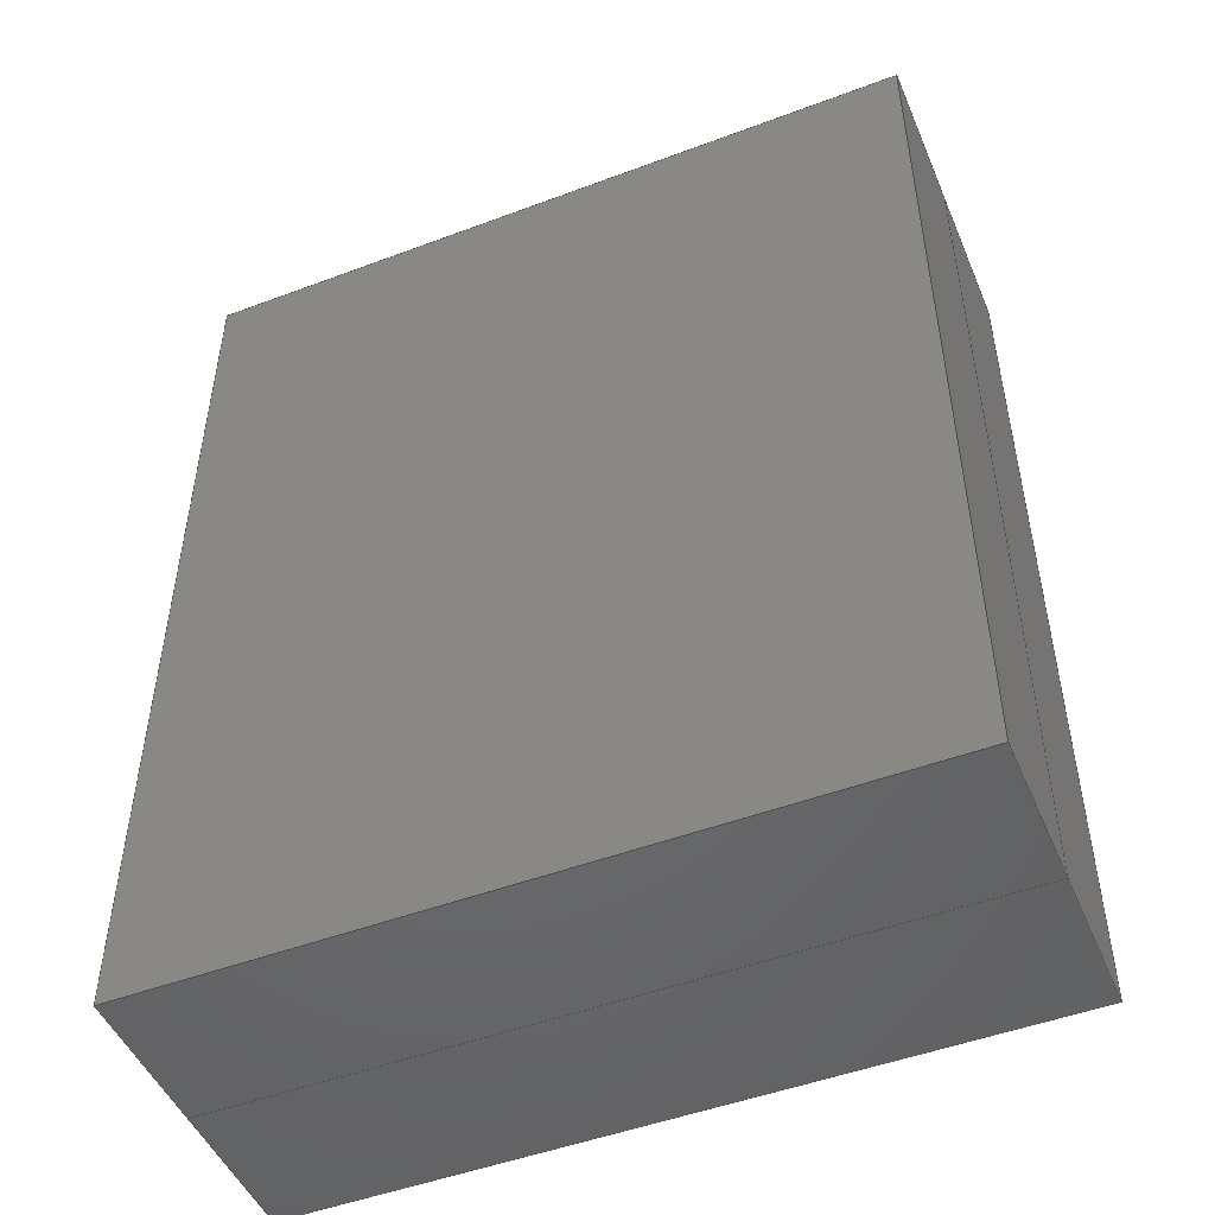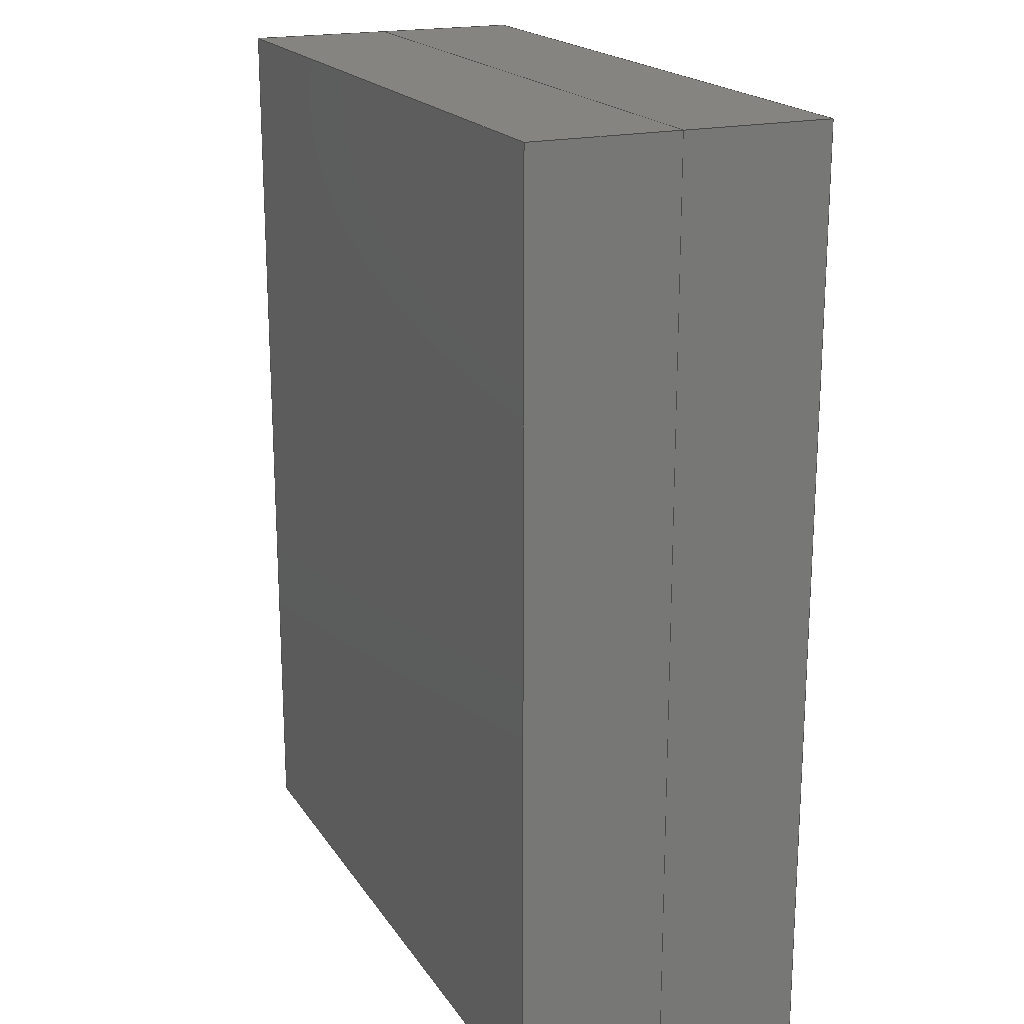
<metadata>
{"format":"step","ext":"step","renderer":"f3d","projection":"perspective","resolution":1024,"background":"white","views":[{"elev":-49.1,"azim":-157.4,"up":"+Y"},{"elev":19.4,"azim":-113.7,"up":"+Y"}]}
</metadata>
<code>
ISO-10303-21;
DATA;
#1 = APPLICATION_PROTOCOL_DEFINITION('international standard',
  'automotive_design',2000,#2);
#2 = APPLICATION_CONTEXT(
  'core data for automotive mechanical design processes');
#3 = SHAPE_DEFINITION_REPRESENTATION(#4,#10);
#4 = PRODUCT_DEFINITION_SHAPE('','',#5);
#5 = PRODUCT_DEFINITION('design','',#6,#9);
#6 = PRODUCT_DEFINITION_FORMATION('','',#7);
#7 = PRODUCT('Pocket','Pocket','',(#8));
#8 = PRODUCT_CONTEXT('',#2,'mechanical');
#9 = PRODUCT_DEFINITION_CONTEXT('part definition',#2,'design');
#10 = ADVANCED_BREP_SHAPE_REPRESENTATION('',(#11,#15),#306);
#11 = AXIS2_PLACEMENT_3D('',#12,#13,#14);
#12 = CARTESIAN_POINT('',(0,0,0));
#13 = DIRECTION('',(0,0,1));
#14 = DIRECTION('',(1,0,-0));
#15 = MANIFOLD_SOLID_BREP('',#16);
#16 = CLOSED_SHELL('',(#17,#57,#88,#119,#136,#167,#184,#208,#232,#260,
    #272,#297));
#17 = ADVANCED_FACE('',(#18),#52,.T.);
#18 = FACE_BOUND('',#19,.T.);
#19 = EDGE_LOOP('',(#20,#30,#38,#46));
#20 = ORIENTED_EDGE('',*,*,#21,.T.);
#21 = EDGE_CURVE('',#22,#24,#26,.T.);
#22 = VERTEX_POINT('',#23);
#23 = CARTESIAN_POINT('',(-0.55,0.7,0));
#24 = VERTEX_POINT('',#25);
#25 = CARTESIAN_POINT('',(-0.55,0.7,0.225));
#26 = LINE('',#27,#28);
#27 = CARTESIAN_POINT('',(-0.55,0.7,0));
#28 = VECTOR('',#29,1);
#29 = DIRECTION('',(0,0,1));
#30 = ORIENTED_EDGE('',*,*,#31,.T.);
#31 = EDGE_CURVE('',#24,#32,#34,.T.);
#32 = VERTEX_POINT('',#33);
#33 = CARTESIAN_POINT('',(0.55,0.7,0.225));
#34 = LINE('',#35,#36);
#35 = CARTESIAN_POINT('',(-0.55,0.7,0.225));
#36 = VECTOR('',#37,1);
#37 = DIRECTION('',(1,0,0));
#38 = ORIENTED_EDGE('',*,*,#39,.F.);
#39 = EDGE_CURVE('',#40,#32,#42,.T.);
#40 = VERTEX_POINT('',#41);
#41 = CARTESIAN_POINT('',(0.55,0.7,0));
#42 = LINE('',#43,#44);
#43 = CARTESIAN_POINT('',(0.55,0.7,0));
#44 = VECTOR('',#45,1);
#45 = DIRECTION('',(0,0,1));
#46 = ORIENTED_EDGE('',*,*,#47,.F.);
#47 = EDGE_CURVE('',#22,#40,#48,.T.);
#48 = LINE('',#49,#50);
#49 = CARTESIAN_POINT('',(-0.55,0.7,0));
#50 = VECTOR('',#51,1);
#51 = DIRECTION('',(1,0,0));
#52 = PLANE('',#53);
#53 = AXIS2_PLACEMENT_3D('',#54,#55,#56);
#54 = CARTESIAN_POINT('',(-0.55,0.7,0));
#55 = DIRECTION('',(0,1,0));
#56 = DIRECTION('',(1,0,0));
#57 = ADVANCED_FACE('',(#58),#83,.T.);
#58 = FACE_BOUND('',#59,.T.);
#59 = EDGE_LOOP('',(#60,#70,#76,#77));
#60 = ORIENTED_EDGE('',*,*,#61,.T.);
#61 = EDGE_CURVE('',#62,#64,#66,.T.);
#62 = VERTEX_POINT('',#63);
#63 = CARTESIAN_POINT('',(-0.55,-0.7,0));
#64 = VERTEX_POINT('',#65);
#65 = CARTESIAN_POINT('',(-0.55,-0.7,0.225));
#66 = LINE('',#67,#68);
#67 = CARTESIAN_POINT('',(-0.55,-0.7,0));
#68 = VECTOR('',#69,1);
#69 = DIRECTION('',(0,0,1));
#70 = ORIENTED_EDGE('',*,*,#71,.T.);
#71 = EDGE_CURVE('',#64,#24,#72,.T.);
#72 = LINE('',#73,#74);
#73 = CARTESIAN_POINT('',(-0.55,-0.7,0.225));
#74 = VECTOR('',#75,1);
#75 = DIRECTION('',(0,1,0));
#76 = ORIENTED_EDGE('',*,*,#21,.F.);
#77 = ORIENTED_EDGE('',*,*,#78,.F.);
#78 = EDGE_CURVE('',#62,#22,#79,.T.);
#79 = LINE('',#80,#81);
#80 = CARTESIAN_POINT('',(-0.55,-0.7,0));
#81 = VECTOR('',#82,1);
#82 = DIRECTION('',(0,1,0));
#83 = PLANE('',#84);
#84 = AXIS2_PLACEMENT_3D('',#85,#86,#87);
#85 = CARTESIAN_POINT('',(-0.55,-0.7,0));
#86 = DIRECTION('',(-1,0,0));
#87 = DIRECTION('',(0,1,0));
#88 = ADVANCED_FACE('',(#89),#114,.T.);
#89 = FACE_BOUND('',#90,.T.);
#90 = EDGE_LOOP('',(#91,#92,#100,#108));
#91 = ORIENTED_EDGE('',*,*,#39,.T.);
#92 = ORIENTED_EDGE('',*,*,#93,.T.);
#93 = EDGE_CURVE('',#32,#94,#96,.T.);
#94 = VERTEX_POINT('',#95);
#95 = CARTESIAN_POINT('',(0.55,-0.7,0.225));
#96 = LINE('',#97,#98);
#97 = CARTESIAN_POINT('',(0.55,0.7,0.225));
#98 = VECTOR('',#99,1);
#99 = DIRECTION('',(0,-1,0));
#100 = ORIENTED_EDGE('',*,*,#101,.F.);
#101 = EDGE_CURVE('',#102,#94,#104,.T.);
#102 = VERTEX_POINT('',#103);
#103 = CARTESIAN_POINT('',(0.55,-0.7,0));
#104 = LINE('',#105,#106);
#105 = CARTESIAN_POINT('',(0.55,-0.7,0));
#106 = VECTOR('',#107,1);
#107 = DIRECTION('',(0,0,1));
#108 = ORIENTED_EDGE('',*,*,#109,.F.);
#109 = EDGE_CURVE('',#40,#102,#110,.T.);
#110 = LINE('',#111,#112);
#111 = CARTESIAN_POINT('',(0.55,0.7,0));
#112 = VECTOR('',#113,1);
#113 = DIRECTION('',(0,-1,0));
#114 = PLANE('',#115);
#115 = AXIS2_PLACEMENT_3D('',#116,#117,#118);
#116 = CARTESIAN_POINT('',(0.55,0.7,0));
#117 = DIRECTION('',(1,0,0));
#118 = DIRECTION('',(0,-1,0));
#119 = ADVANCED_FACE('',(#120),#131,.F.);
#120 = FACE_BOUND('',#121,.T.);
#121 = EDGE_LOOP('',(#122,#123,#124,#130));
#122 = ORIENTED_EDGE('',*,*,#47,.T.);
#123 = ORIENTED_EDGE('',*,*,#109,.T.);
#124 = ORIENTED_EDGE('',*,*,#125,.T.);
#125 = EDGE_CURVE('',#102,#62,#126,.T.);
#126 = LINE('',#127,#128);
#127 = CARTESIAN_POINT('',(0.55,-0.7,0));
#128 = VECTOR('',#129,1);
#129 = DIRECTION('',(-1,0,0));
#130 = ORIENTED_EDGE('',*,*,#78,.T.);
#131 = PLANE('',#132);
#132 = AXIS2_PLACEMENT_3D('',#133,#134,#135);
#133 = CARTESIAN_POINT('',(0,0,0));
#134 = DIRECTION('',(0,0,1));
#135 = DIRECTION('',(1,0,0));
#136 = ADVANCED_FACE('',(#137),#162,.T.);
#137 = FACE_BOUND('',#138,.T.);
#138 = EDGE_LOOP('',(#139,#147,#155,#161));
#139 = ORIENTED_EDGE('',*,*,#140,.T.);
#140 = EDGE_CURVE('',#24,#141,#143,.T.);
#141 = VERTEX_POINT('',#142);
#142 = CARTESIAN_POINT('',(-0.55,0.7,0.45));
#143 = LINE('',#144,#145);
#144 = CARTESIAN_POINT('',(-0.55,0.7,0.225));
#145 = VECTOR('',#146,1);
#146 = DIRECTION('',(0,0,1));
#147 = ORIENTED_EDGE('',*,*,#148,.T.);
#148 = EDGE_CURVE('',#141,#149,#151,.T.);
#149 = VERTEX_POINT('',#150);
#150 = CARTESIAN_POINT('',(0.55,0.7,0.45));
#151 = LINE('',#152,#153);
#152 = CARTESIAN_POINT('',(-0.55,0.7,0.45));
#153 = VECTOR('',#154,1);
#154 = DIRECTION('',(1,0,0));
#155 = ORIENTED_EDGE('',*,*,#156,.F.);
#156 = EDGE_CURVE('',#32,#149,#157,.T.);
#157 = LINE('',#158,#159);
#158 = CARTESIAN_POINT('',(0.55,0.7,0.225));
#159 = VECTOR('',#160,1);
#160 = DIRECTION('',(0,0,1));
#161 = ORIENTED_EDGE('',*,*,#31,.F.);
#162 = PLANE('',#163);
#163 = AXIS2_PLACEMENT_3D('',#164,#165,#166);
#164 = CARTESIAN_POINT('',(-0.55,0.7,0.225));
#165 = DIRECTION('',(0,1,0));
#166 = DIRECTION('',(1,0,0));
#167 = ADVANCED_FACE('',(#168),#179,.T.);
#168 = FACE_BOUND('',#169,.T.);
#169 = EDGE_LOOP('',(#170,#171,#177,#178));
#170 = ORIENTED_EDGE('',*,*,#101,.T.);
#171 = ORIENTED_EDGE('',*,*,#172,.T.);
#172 = EDGE_CURVE('',#94,#64,#173,.T.);
#173 = LINE('',#174,#175);
#174 = CARTESIAN_POINT('',(0.55,-0.7,0.225));
#175 = VECTOR('',#176,1);
#176 = DIRECTION('',(-1,0,0));
#177 = ORIENTED_EDGE('',*,*,#61,.F.);
#178 = ORIENTED_EDGE('',*,*,#125,.F.);
#179 = PLANE('',#180);
#180 = AXIS2_PLACEMENT_3D('',#181,#182,#183);
#181 = CARTESIAN_POINT('',(0.55,-0.7,0));
#182 = DIRECTION('',(0,-1,0));
#183 = DIRECTION('',(-1,0,0));
#184 = ADVANCED_FACE('',(#185),#203,.T.);
#185 = FACE_BOUND('',#186,.T.);
#186 = EDGE_LOOP('',(#187,#195,#201,#202));
#187 = ORIENTED_EDGE('',*,*,#188,.T.);
#188 = EDGE_CURVE('',#64,#189,#191,.T.);
#189 = VERTEX_POINT('',#190);
#190 = CARTESIAN_POINT('',(-0.55,-0.7,0.45));
#191 = LINE('',#192,#193);
#192 = CARTESIAN_POINT('',(-0.55,-0.7,0.225));
#193 = VECTOR('',#194,1);
#194 = DIRECTION('',(0,0,1));
#195 = ORIENTED_EDGE('',*,*,#196,.T.);
#196 = EDGE_CURVE('',#189,#141,#197,.T.);
#197 = LINE('',#198,#199);
#198 = CARTESIAN_POINT('',(-0.55,-0.7,0.45));
#199 = VECTOR('',#200,1);
#200 = DIRECTION('',(0,1,0));
#201 = ORIENTED_EDGE('',*,*,#140,.F.);
#202 = ORIENTED_EDGE('',*,*,#71,.F.);
#203 = PLANE('',#204);
#204 = AXIS2_PLACEMENT_3D('',#205,#206,#207);
#205 = CARTESIAN_POINT('',(-0.55,-0.7,0.225));
#206 = DIRECTION('',(-1,0,0));
#207 = DIRECTION('',(0,1,0));
#208 = ADVANCED_FACE('',(#209),#227,.T.);
#209 = FACE_BOUND('',#210,.T.);
#210 = EDGE_LOOP('',(#211,#212,#220,#226));
#211 = ORIENTED_EDGE('',*,*,#156,.T.);
#212 = ORIENTED_EDGE('',*,*,#213,.T.);
#213 = EDGE_CURVE('',#149,#214,#216,.T.);
#214 = VERTEX_POINT('',#215);
#215 = CARTESIAN_POINT('',(0.55,-0.7,0.45));
#216 = LINE('',#217,#218);
#217 = CARTESIAN_POINT('',(0.55,0.7,0.45));
#218 = VECTOR('',#219,1);
#219 = DIRECTION('',(0,-1,0));
#220 = ORIENTED_EDGE('',*,*,#221,.F.);
#221 = EDGE_CURVE('',#94,#214,#222,.T.);
#222 = LINE('',#223,#224);
#223 = CARTESIAN_POINT('',(0.55,-0.7,0.225));
#224 = VECTOR('',#225,1);
#225 = DIRECTION('',(0,0,1));
#226 = ORIENTED_EDGE('',*,*,#93,.F.);
#227 = PLANE('',#228);
#228 = AXIS2_PLACEMENT_3D('',#229,#230,#231);
#229 = CARTESIAN_POINT('',(0.55,0.7,0.225));
#230 = DIRECTION('',(1,0,0));
#231 = DIRECTION('',(0,-1,0));
#232 = ADVANCED_FACE('',(#233,#244),#255,.T.);
#233 = FACE_BOUND('',#234,.T.);
#234 = EDGE_LOOP('',(#235,#236,#237,#243));
#235 = ORIENTED_EDGE('',*,*,#148,.F.);
#236 = ORIENTED_EDGE('',*,*,#196,.F.);
#237 = ORIENTED_EDGE('',*,*,#238,.F.);
#238 = EDGE_CURVE('',#214,#189,#239,.T.);
#239 = LINE('',#240,#241);
#240 = CARTESIAN_POINT('',(0.55,-0.7,0.45));
#241 = VECTOR('',#242,1);
#242 = DIRECTION('',(-1,0,0));
#243 = ORIENTED_EDGE('',*,*,#213,.F.);
#244 = FACE_BOUND('',#245,.T.);
#245 = EDGE_LOOP('',(#246));
#246 = ORIENTED_EDGE('',*,*,#247,.F.);
#247 = EDGE_CURVE('',#248,#248,#250,.T.);
#248 = VERTEX_POINT('',#249);
#249 = CARTESIAN_POINT('',(-0.2928,0.5114,0.45));
#250 = CIRCLE('',#251,0.06095);
#251 = AXIS2_PLACEMENT_3D('',#252,#253,#254);
#252 = CARTESIAN_POINT('',(-0.3538,0.5114,0.45));
#253 = DIRECTION('',(0,0,1));
#254 = DIRECTION('',(1,0,0));
#255 = PLANE('',#256);
#256 = AXIS2_PLACEMENT_3D('',#257,#258,#259);
#257 = CARTESIAN_POINT('',(0,0,0.45));
#258 = DIRECTION('',(0,0,1));
#259 = DIRECTION('',(1,0,0));
#260 = ADVANCED_FACE('',(#261),#267,.T.);
#261 = FACE_BOUND('',#262,.T.);
#262 = EDGE_LOOP('',(#263,#264,#265,#266));
#263 = ORIENTED_EDGE('',*,*,#221,.T.);
#264 = ORIENTED_EDGE('',*,*,#238,.T.);
#265 = ORIENTED_EDGE('',*,*,#188,.F.);
#266 = ORIENTED_EDGE('',*,*,#172,.F.);
#267 = PLANE('',#268);
#268 = AXIS2_PLACEMENT_3D('',#269,#270,#271);
#269 = CARTESIAN_POINT('',(0.55,-0.7,0.225));
#270 = DIRECTION('',(0,-1,0));
#271 = DIRECTION('',(-1,0,0));
#272 = ADVANCED_FACE('',(#273),#292,.F.);
#273 = FACE_BOUND('',#274,.F.);
#274 = EDGE_LOOP('',(#275,#283,#290,#291));
#275 = ORIENTED_EDGE('',*,*,#276,.T.);
#276 = EDGE_CURVE('',#248,#277,#279,.T.);
#277 = VERTEX_POINT('',#278);
#278 = CARTESIAN_POINT('',(-0.2928,0.5114,0.44));
#279 = LINE('',#280,#281);
#280 = CARTESIAN_POINT('',(-0.2928,0.5114,0.45));
#281 = VECTOR('',#282,1);
#282 = DIRECTION('',(-0,-0,-1));
#283 = ORIENTED_EDGE('',*,*,#284,.T.);
#284 = EDGE_CURVE('',#277,#277,#285,.T.);
#285 = CIRCLE('',#286,0.06095);
#286 = AXIS2_PLACEMENT_3D('',#287,#288,#289);
#287 = CARTESIAN_POINT('',(-0.3538,0.5114,0.44));
#288 = DIRECTION('',(0,0,1));
#289 = DIRECTION('',(1,0,0));
#290 = ORIENTED_EDGE('',*,*,#276,.F.);
#291 = ORIENTED_EDGE('',*,*,#247,.F.);
#292 = CYLINDRICAL_SURFACE('',#293,0.06095);
#293 = AXIS2_PLACEMENT_3D('',#294,#295,#296);
#294 = CARTESIAN_POINT('',(-0.3538,0.5114,0.45));
#295 = DIRECTION('',(0,0,1));
#296 = DIRECTION('',(1,0,0));
#297 = ADVANCED_FACE('',(#298),#301,.T.);
#298 = FACE_BOUND('',#299,.T.);
#299 = EDGE_LOOP('',(#300));
#300 = ORIENTED_EDGE('',*,*,#284,.T.);
#301 = PLANE('',#302);
#302 = AXIS2_PLACEMENT_3D('',#303,#304,#305);
#303 = CARTESIAN_POINT('',(-0.3538,0.5114,0.44));
#304 = DIRECTION('',(0,0,1));
#305 = DIRECTION('',(1,0,0));
#306 = ( GEOMETRIC_REPRESENTATION_CONTEXT(3) 
GLOBAL_UNCERTAINTY_ASSIGNED_CONTEXT((#310)) GLOBAL_UNIT_ASSIGNED_CONTEXT
((#307,#308,#309)) REPRESENTATION_CONTEXT('Context #1',
  '3D Context with UNIT and UNCERTAINTY') );
#307 = ( LENGTH_UNIT() NAMED_UNIT(*) SI_UNIT(.MILLI.,.METRE.) );
#308 = ( NAMED_UNIT(*) PLANE_ANGLE_UNIT() SI_UNIT($,.RADIAN.) );
#309 = ( NAMED_UNIT(*) SI_UNIT($,.STERADIAN.) SOLID_ANGLE_UNIT() );
#310 = UNCERTAINTY_MEASURE_WITH_UNIT(LENGTH_MEASURE(1e-07),#307,
  'distance_accuracy_value','confusion accuracy');
#311 = PRODUCT_RELATED_PRODUCT_CATEGORY('part',$,(#7));
#312 = MECHANICAL_DESIGN_GEOMETRIC_PRESENTATION_REPRESENTATION('',(#313,
    #324,#332,#339,#346,#353,#361,#368,#375,#382,#389,#396,#403),#306);
#313 = STYLED_ITEM('color',(#314),#15);
#314 = PRESENTATION_STYLE_ASSIGNMENT((#315,#321));
#315 = SURFACE_STYLE_USAGE(.BOTH.,#316);
#316 = SURFACE_SIDE_STYLE('',(#317));
#317 = SURFACE_STYLE_FILL_AREA(#318);
#318 = FILL_AREA_STYLE('',(#319));
#319 = FILL_AREA_STYLE_COLOUR('',#320);
#320 = COLOUR_RGB('',0.8,0.8,0.8);
#321 = CURVE_STYLE('',#322,POSITIVE_LENGTH_MEASURE(0.1),#323);
#322 = DRAUGHTING_PRE_DEFINED_CURVE_FONT('continuous');
#323 = COLOUR_RGB('',0.09804,0.09804,
  0.09804);
#324 = OVER_RIDING_STYLED_ITEM('overriding color',(#325),#17,#313);
#325 = PRESENTATION_STYLE_ASSIGNMENT((#326));
#326 = SURFACE_STYLE_USAGE(.BOTH.,#327);
#327 = SURFACE_SIDE_STYLE('',(#328));
#328 = SURFACE_STYLE_FILL_AREA(#329);
#329 = FILL_AREA_STYLE('',(#330));
#330 = FILL_AREA_STYLE_COLOUR('',#331);
#331 = COLOUR_RGB('',0.4824,0.3804,0.3451);
#332 = OVER_RIDING_STYLED_ITEM('overriding color',(#333),#57,#313);
#333 = PRESENTATION_STYLE_ASSIGNMENT((#334));
#334 = SURFACE_STYLE_USAGE(.BOTH.,#335);
#335 = SURFACE_SIDE_STYLE('',(#336));
#336 = SURFACE_STYLE_FILL_AREA(#337);
#337 = FILL_AREA_STYLE('',(#338));
#338 = FILL_AREA_STYLE_COLOUR('',#331);
#339 = OVER_RIDING_STYLED_ITEM('overriding color',(#340),#88,#313);
#340 = PRESENTATION_STYLE_ASSIGNMENT((#341));
#341 = SURFACE_STYLE_USAGE(.BOTH.,#342);
#342 = SURFACE_SIDE_STYLE('',(#343));
#343 = SURFACE_STYLE_FILL_AREA(#344);
#344 = FILL_AREA_STYLE('',(#345));
#345 = FILL_AREA_STYLE_COLOUR('',#331);
#346 = OVER_RIDING_STYLED_ITEM('overriding color',(#347),#119,#313);
#347 = PRESENTATION_STYLE_ASSIGNMENT((#348));
#348 = SURFACE_STYLE_USAGE(.BOTH.,#349);
#349 = SURFACE_SIDE_STYLE('',(#350));
#350 = SURFACE_STYLE_FILL_AREA(#351);
#351 = FILL_AREA_STYLE('',(#352));
#352 = FILL_AREA_STYLE_COLOUR('',#331);
#353 = OVER_RIDING_STYLED_ITEM('overriding color',(#354),#136,#313);
#354 = PRESENTATION_STYLE_ASSIGNMENT((#355));
#355 = SURFACE_STYLE_USAGE(.BOTH.,#356);
#356 = SURFACE_SIDE_STYLE('',(#357));
#357 = SURFACE_STYLE_FILL_AREA(#358);
#358 = FILL_AREA_STYLE('',(#359));
#359 = FILL_AREA_STYLE_COLOUR('',#360);
#360 = COLOUR_RGB('',0.102,0.102,0.102);
#361 = OVER_RIDING_STYLED_ITEM('overriding color',(#362),#167,#313);
#362 = PRESENTATION_STYLE_ASSIGNMENT((#363));
#363 = SURFACE_STYLE_USAGE(.BOTH.,#364);
#364 = SURFACE_SIDE_STYLE('',(#365));
#365 = SURFACE_STYLE_FILL_AREA(#366);
#366 = FILL_AREA_STYLE('',(#367));
#367 = FILL_AREA_STYLE_COLOUR('',#331);
#368 = OVER_RIDING_STYLED_ITEM('overriding color',(#369),#184,#313);
#369 = PRESENTATION_STYLE_ASSIGNMENT((#370));
#370 = SURFACE_STYLE_USAGE(.BOTH.,#371);
#371 = SURFACE_SIDE_STYLE('',(#372));
#372 = SURFACE_STYLE_FILL_AREA(#373);
#373 = FILL_AREA_STYLE('',(#374));
#374 = FILL_AREA_STYLE_COLOUR('',#360);
#375 = OVER_RIDING_STYLED_ITEM('overriding color',(#376),#208,#313);
#376 = PRESENTATION_STYLE_ASSIGNMENT((#377));
#377 = SURFACE_STYLE_USAGE(.BOTH.,#378);
#378 = SURFACE_SIDE_STYLE('',(#379));
#379 = SURFACE_STYLE_FILL_AREA(#380);
#380 = FILL_AREA_STYLE('',(#381));
#381 = FILL_AREA_STYLE_COLOUR('',#360);
#382 = OVER_RIDING_STYLED_ITEM('overriding color',(#383),#232,#313);
#383 = PRESENTATION_STYLE_ASSIGNMENT((#384));
#384 = SURFACE_STYLE_USAGE(.BOTH.,#385);
#385 = SURFACE_SIDE_STYLE('',(#386));
#386 = SURFACE_STYLE_FILL_AREA(#387);
#387 = FILL_AREA_STYLE('',(#388));
#388 = FILL_AREA_STYLE_COLOUR('',#360);
#389 = OVER_RIDING_STYLED_ITEM('overriding color',(#390),#260,#313);
#390 = PRESENTATION_STYLE_ASSIGNMENT((#391));
#391 = SURFACE_STYLE_USAGE(.BOTH.,#392);
#392 = SURFACE_SIDE_STYLE('',(#393));
#393 = SURFACE_STYLE_FILL_AREA(#394);
#394 = FILL_AREA_STYLE('',(#395));
#395 = FILL_AREA_STYLE_COLOUR('',#360);
#396 = OVER_RIDING_STYLED_ITEM('overriding color',(#397),#272,#313);
#397 = PRESENTATION_STYLE_ASSIGNMENT((#398));
#398 = SURFACE_STYLE_USAGE(.BOTH.,#399);
#399 = SURFACE_SIDE_STYLE('',(#400));
#400 = SURFACE_STYLE_FILL_AREA(#401);
#401 = FILL_AREA_STYLE('',(#402));
#402 = FILL_AREA_STYLE_COLOUR('',#360);
#403 = OVER_RIDING_STYLED_ITEM('overriding color',(#404),#297,#313);
#404 = PRESENTATION_STYLE_ASSIGNMENT((#405));
#405 = SURFACE_STYLE_USAGE(.BOTH.,#406);
#406 = SURFACE_SIDE_STYLE('',(#407));
#407 = SURFACE_STYLE_FILL_AREA(#408);
#408 = FILL_AREA_STYLE('',(#409));
#409 = FILL_AREA_STYLE_COLOUR('',#410);
#410 = DRAUGHTING_PRE_DEFINED_COLOUR('white');
ENDSEC;
END-ISO-10303-21;

</code>
